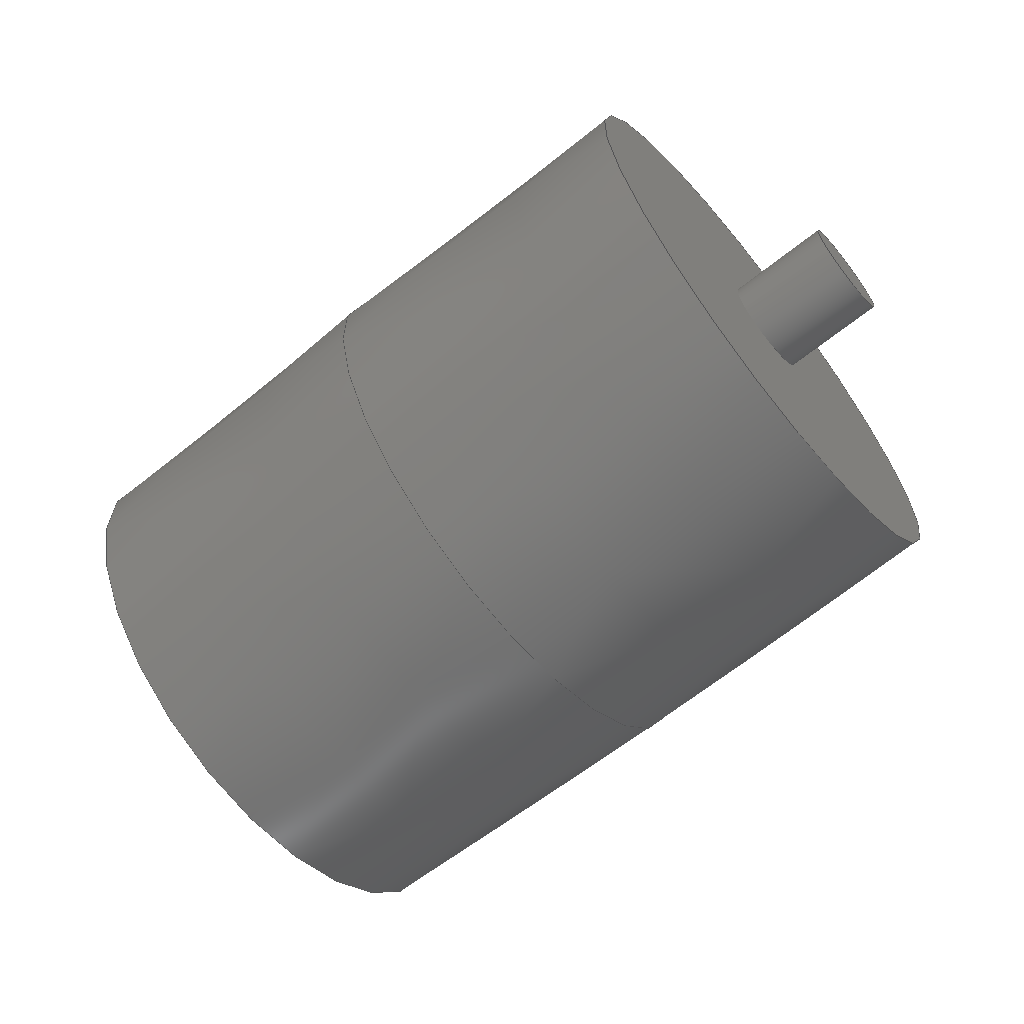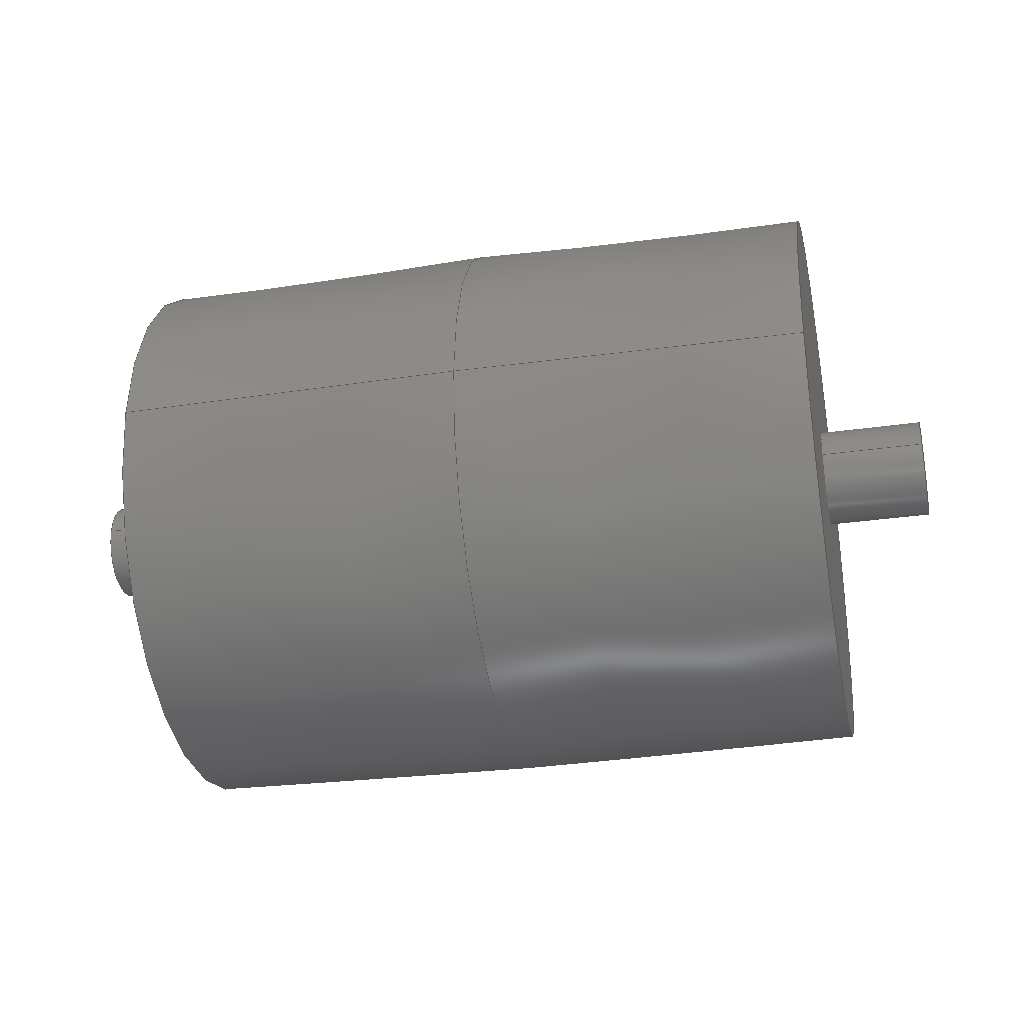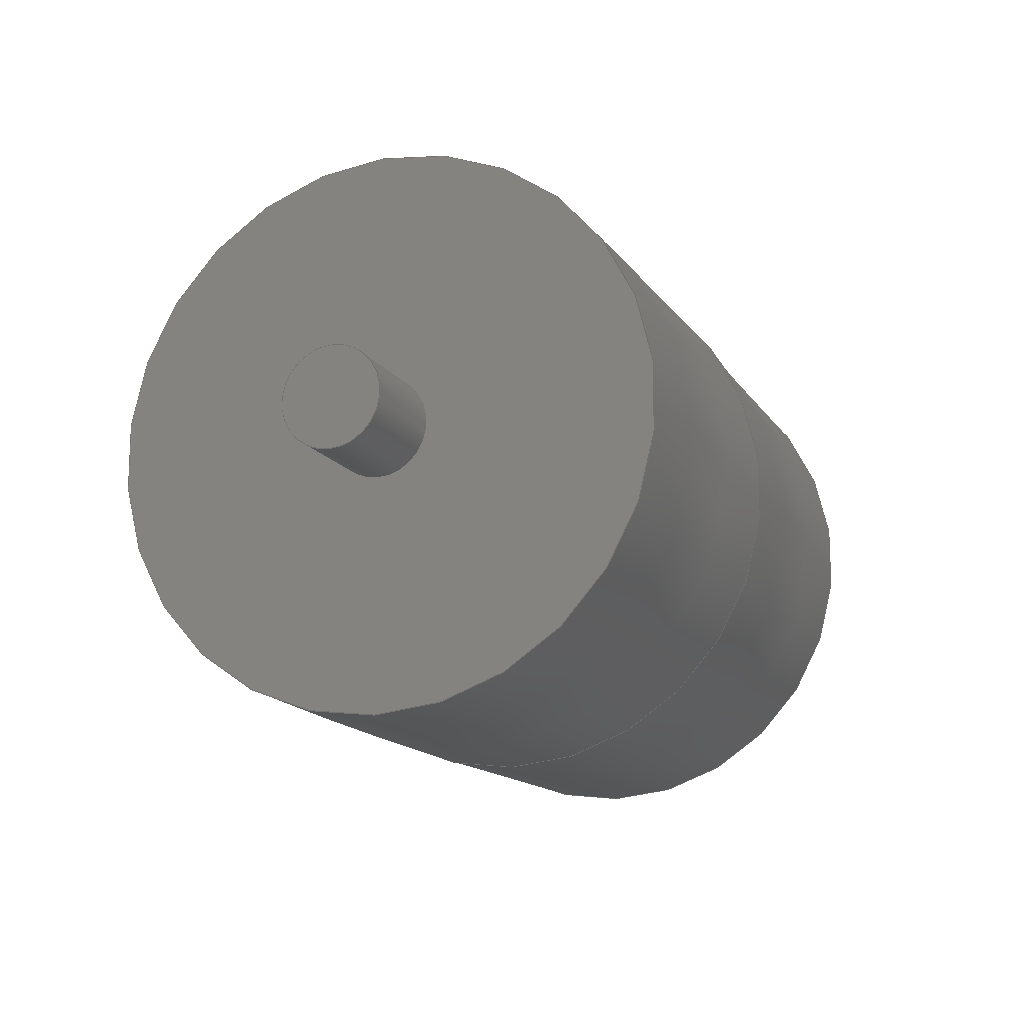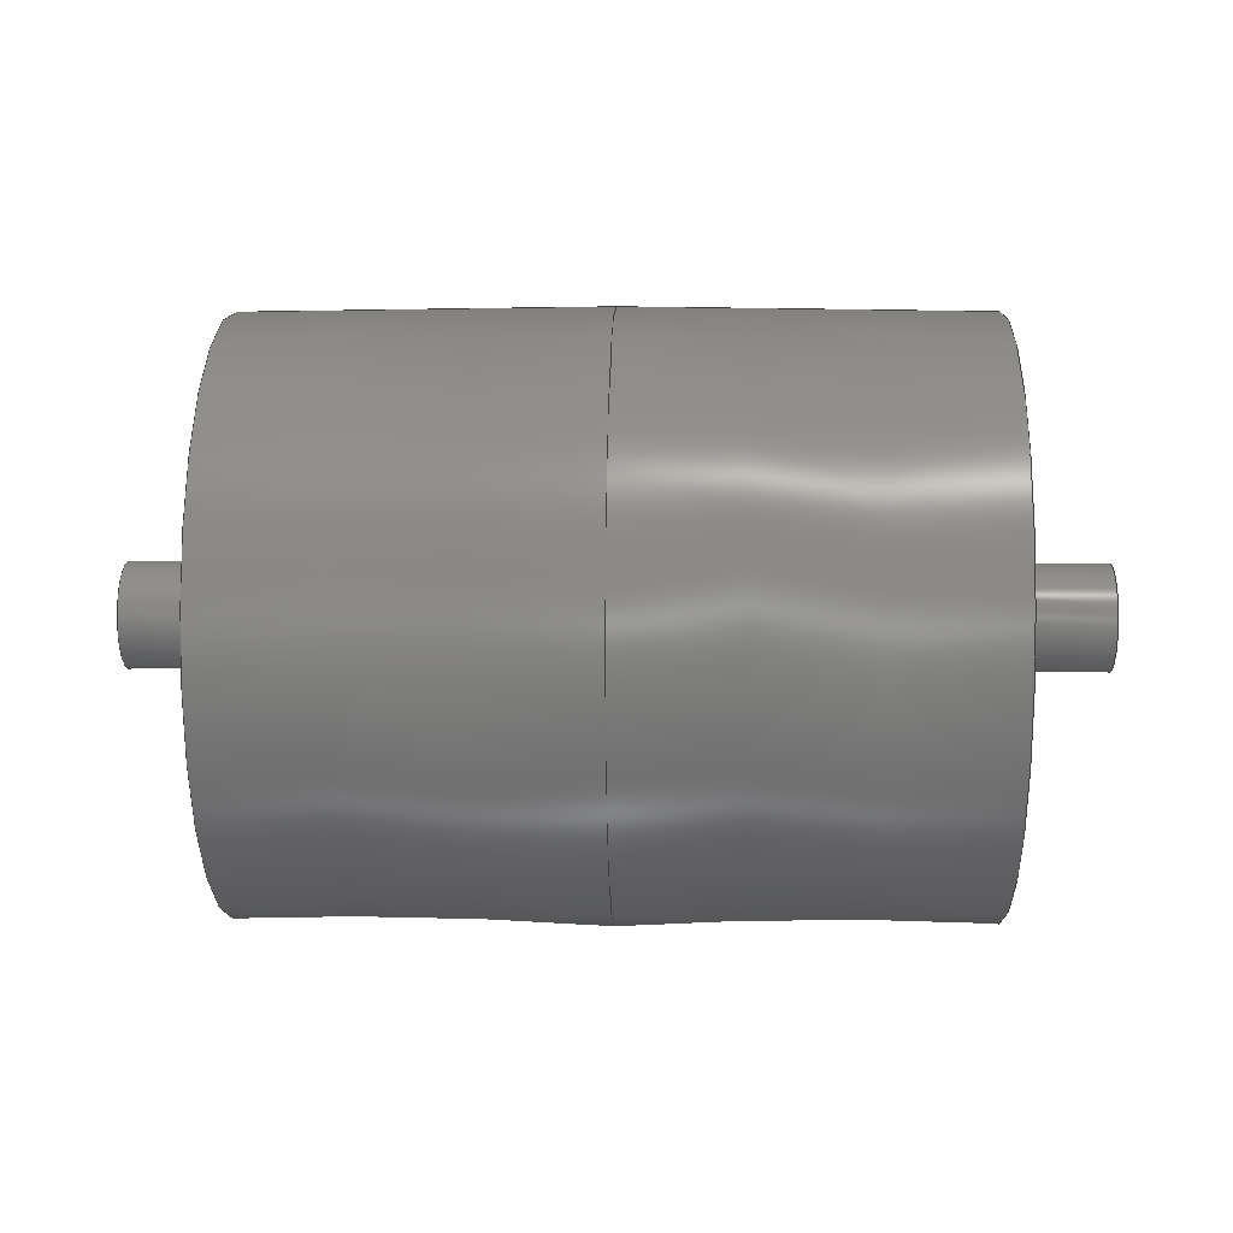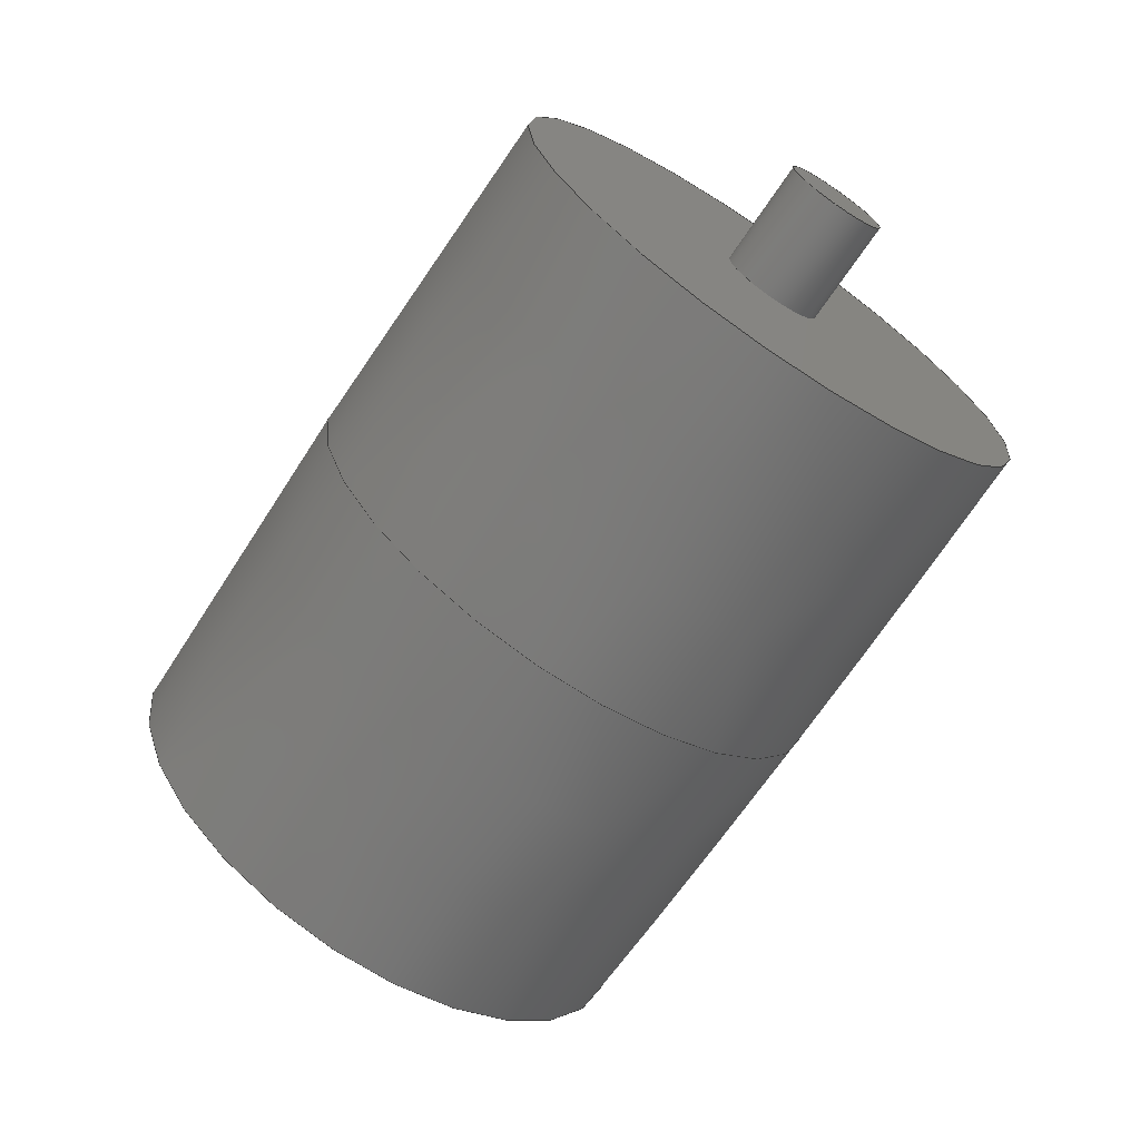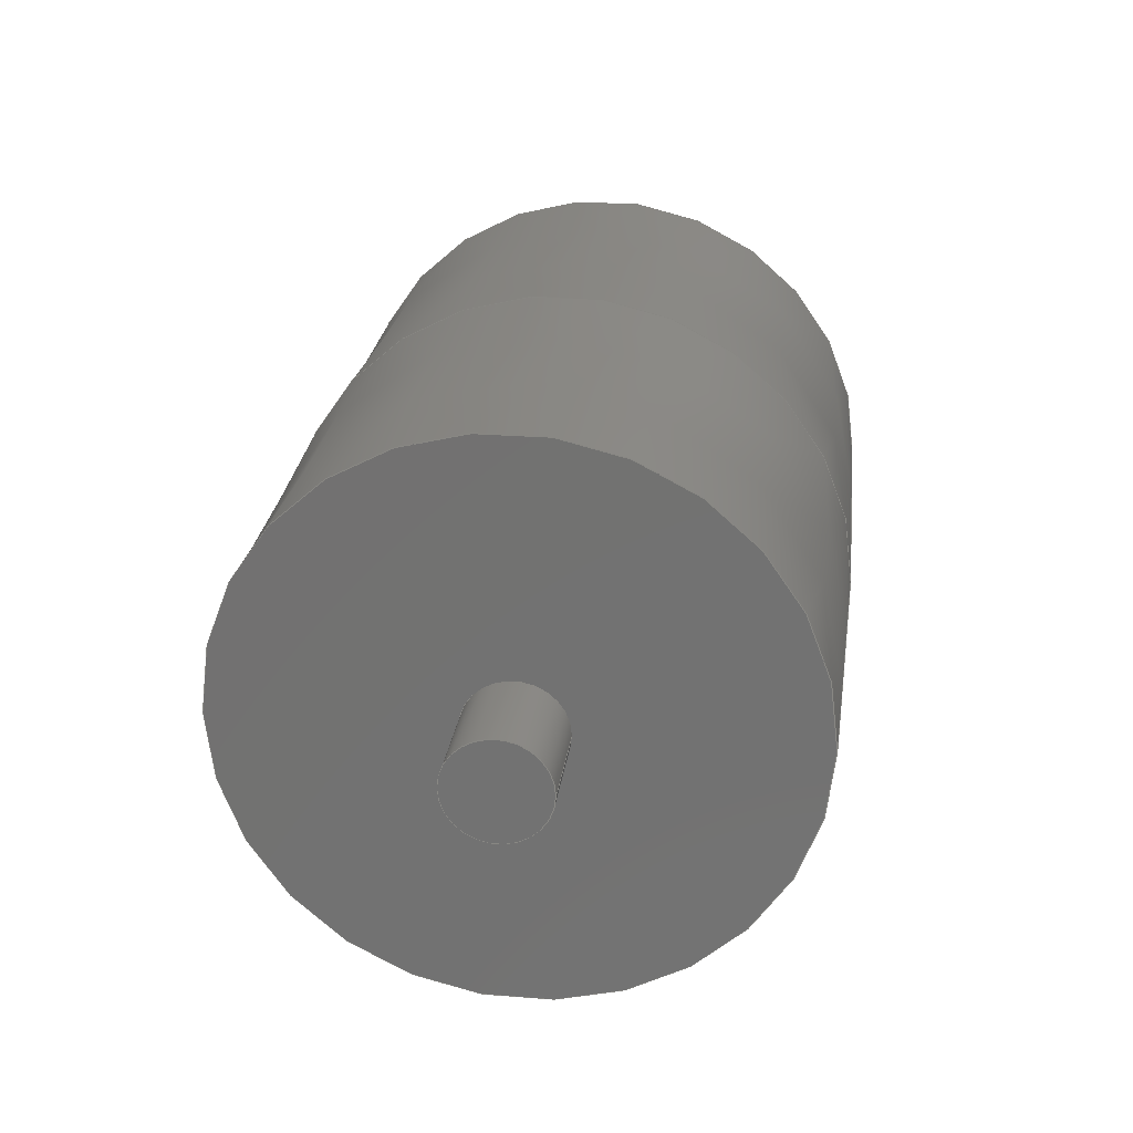
<metadata>
{"format":"step","ext":"stp","renderer":"f3d","projection":"perspective","resolution":1024,"background":"white","views":[{"elev":-64.2,"azim":-141.0,"up":"+Y"},{"elev":-30.4,"azim":-168.2,"up":"+Z"},{"elev":-14.6,"azim":-68.4,"up":"+Y"},{"elev":5.8,"azim":-178.2,"up":"+Y"},{"elev":-68.7,"azim":56.3,"up":"+Z"},{"elev":24.7,"azim":97.4,"up":"+Z"}]}
</metadata>
<code>
ISO-10303-21;
DATA;
#1=SHAPE_REPRESENTATION_RELATIONSHIP('SRR','None',#172,#2);
#2=ADVANCED_BREP_SHAPE_REPRESENTATION($,(#87),#160);
#3=CONICAL_SURFACE($,#95,0.1805,0.7707);
#4=CONICAL_SURFACE($,#97,0.1805,0.7707);
#5=FACE_BOUND($,#27,.T.);
#6=FACE_BOUND($,#28,.T.);
#7=FACE_BOUND($,#29,.T.);
#8=FACE_BOUND($,#31,.T.);
#9=FACE_BOUND($,#33,.T.);
#10=FACE_BOUND($,#35,.T.);
#11=FACE_BOUND($,#37,.T.);
#12=CYLINDRICAL_SURFACE($,#91,0.032);
#13=CYLINDRICAL_SURFACE($,#101,0.032);
#14=STYLED_ITEM($,(#181),#79);
#15=STYLED_ITEM($,(#181),#84);
#16=STYLED_ITEM($,(#181),#85);
#17=STYLED_ITEM($,(#180),#87);
#18=FACE_OUTER_BOUND($,#25,.T.);
#19=FACE_OUTER_BOUND($,#26,.T.);
#20=FACE_OUTER_BOUND($,#30,.T.);
#21=FACE_OUTER_BOUND($,#32,.T.);
#22=FACE_OUTER_BOUND($,#34,.T.);
#23=FACE_OUTER_BOUND($,#36,.T.);
#24=FACE_OUTER_BOUND($,#38,.T.);
#25=EDGE_LOOP($,(#60));
#26=EDGE_LOOP($,(#61));
#27=EDGE_LOOP($,(#62));
#28=EDGE_LOOP($,(#63));
#29=EDGE_LOOP($,(#64));
#30=EDGE_LOOP($,(#65));
#31=EDGE_LOOP($,(#66));
#32=EDGE_LOOP($,(#67));
#33=EDGE_LOOP($,(#68));
#34=EDGE_LOOP($,(#69));
#35=EDGE_LOOP($,(#70));
#36=EDGE_LOOP($,(#71));
#37=EDGE_LOOP($,(#72));
#38=EDGE_LOOP($,(#73));
#39=CIRCLE($,#90,0.032);
#40=CIRCLE($,#92,0.032);
#41=CIRCLE($,#94,0.179);
#42=CIRCLE($,#96,0.182);
#43=CIRCLE($,#98,0.179);
#44=CIRCLE($,#100,0.032);
#45=CIRCLE($,#102,0.032);
#46=VERTEX_POINT($,#138);
#47=VERTEX_POINT($,#141);
#48=VERTEX_POINT($,#144);
#49=VERTEX_POINT($,#147);
#50=VERTEX_POINT($,#150);
#51=VERTEX_POINT($,#153);
#52=VERTEX_POINT($,#156);
#53=EDGE_CURVE($,#46,#46,#39,.T.);
#54=EDGE_CURVE($,#47,#47,#40,.T.);
#55=EDGE_CURVE($,#48,#48,#41,.T.);
#56=EDGE_CURVE($,#49,#49,#42,.T.);
#57=EDGE_CURVE($,#50,#50,#43,.T.);
#58=EDGE_CURVE($,#51,#51,#44,.T.);
#59=EDGE_CURVE($,#52,#52,#45,.T.);
#60=ORIENTED_EDGE($,*,*,#53,.F.);
#61=ORIENTED_EDGE($,*,*,#53,.T.);
#62=ORIENTED_EDGE($,*,*,#54,.F.);
#63=ORIENTED_EDGE($,*,*,#54,.T.);
#64=ORIENTED_EDGE($,*,*,#55,.F.);
#65=ORIENTED_EDGE($,*,*,#55,.T.);
#66=ORIENTED_EDGE($,*,*,#56,.F.);
#67=ORIENTED_EDGE($,*,*,#56,.T.);
#68=ORIENTED_EDGE($,*,*,#57,.F.);
#69=ORIENTED_EDGE($,*,*,#57,.T.);
#70=ORIENTED_EDGE($,*,*,#58,.F.);
#71=ORIENTED_EDGE($,*,*,#58,.T.);
#72=ORIENTED_EDGE($,*,*,#59,.F.);
#73=ORIENTED_EDGE($,*,*,#59,.T.);
#74=PLANE($,#89);
#75=PLANE($,#93);
#76=PLANE($,#99);
#77=PLANE($,#103);
#78=ADVANCED_FACE($,(#18),#74,.T.);
#79=ADVANCED_FACE($,(#19,#5),#12,.T.);
#80=ADVANCED_FACE($,(#6,#7),#75,.T.);
#81=ADVANCED_FACE($,(#20,#8),#3,.T.);
#82=ADVANCED_FACE($,(#21,#9),#4,.T.);
#83=ADVANCED_FACE($,(#22,#10),#76,.T.);
#84=ADVANCED_FACE($,(#23,#11),#13,.T.);
#85=ADVANCED_FACE($,(#24),#77,.T.);
#86=CLOSED_SHELL($,(#78,#79,#80,#81,#82,#83,#84,#85));
#87=MANIFOLD_SOLID_BREP('Solid1',#86);
#88=AXIS2_PLACEMENT_3D('placement',#136,#104,#105);
#89=AXIS2_PLACEMENT_3D($,#137,#106,#107);
#90=AXIS2_PLACEMENT_3D($,#139,#108,#109);
#91=AXIS2_PLACEMENT_3D($,#140,#110,#111);
#92=AXIS2_PLACEMENT_3D($,#142,#112,#113);
#93=AXIS2_PLACEMENT_3D($,#143,#114,#115);
#94=AXIS2_PLACEMENT_3D($,#145,#116,#117);
#95=AXIS2_PLACEMENT_3D($,#146,#118,#119);
#96=AXIS2_PLACEMENT_3D($,#148,#120,#121);
#97=AXIS2_PLACEMENT_3D($,#149,#122,#123);
#98=AXIS2_PLACEMENT_3D($,#151,#124,#125);
#99=AXIS2_PLACEMENT_3D($,#152,#126,#127);
#100=AXIS2_PLACEMENT_3D($,#154,#128,#129);
#101=AXIS2_PLACEMENT_3D($,#155,#130,#131);
#102=AXIS2_PLACEMENT_3D($,#157,#132,#133);
#103=AXIS2_PLACEMENT_3D($,#158,#134,#135);
#104=DIRECTION('axis',(0,0,1));
#105=DIRECTION('refdir',(1,0,0));
#106=DIRECTION('center_axis',(-1,-1.837e-16,0));
#107=DIRECTION('ref_axis',(0,0,1));
#108=DIRECTION('center_axis',(1,1.837e-16,0));
#109=DIRECTION('ref_axis',(0,0,-1));
#110=DIRECTION('center_axis',(1,1.837e-16,0));
#111=DIRECTION('ref_axis',(0,1,0));
#112=DIRECTION('center_axis',(1,1.837e-16,0));
#113=DIRECTION('ref_axis',(0,0,-1));
#114=DIRECTION('center_axis',(-1,-1.837e-16,0));
#115=DIRECTION('ref_axis',(0,0,1));
#116=DIRECTION('center_axis',(1,1.837e-16,0));
#117=DIRECTION('ref_axis',(0,0,-1));
#118=DIRECTION('center_axis',(1,1.837e-16,0));
#119=DIRECTION('ref_axis',(0,1,0));
#120=DIRECTION('center_axis',(1,1.837e-16,0));
#121=DIRECTION('ref_axis',(0,0,-1));
#122=DIRECTION('center_axis',(-1,-1.837e-16,0));
#123=DIRECTION('ref_axis',(0,1,0));
#124=DIRECTION('center_axis',(1,1.837e-16,0));
#125=DIRECTION('ref_axis',(0,0,-1));
#126=DIRECTION('center_axis',(1,1.837e-16,0));
#127=DIRECTION('ref_axis',(0,0,-1));
#128=DIRECTION('center_axis',(1,1.837e-16,0));
#129=DIRECTION('ref_axis',(0,0,-1));
#130=DIRECTION('center_axis',(1,1.837e-16,0));
#131=DIRECTION('ref_axis',(0,1,0));
#132=DIRECTION('center_axis',(1,1.837e-16,0));
#133=DIRECTION('ref_axis',(0,0,-1));
#134=DIRECTION('center_axis',(1,1.837e-16,0));
#135=DIRECTION('ref_axis',(0,0,-1));
#136=CARTESIAN_POINT('',(0,0,0));
#137=CARTESIAN_POINT('Origin',(-0.29,0.032,0));
#138=CARTESIAN_POINT('',(-0.29,0.032,0));
#139=CARTESIAN_POINT('Origin',(-0.29,0,0));
#140=CARTESIAN_POINT('Origin',(-0.2565,6.154e-18,0));
#141=CARTESIAN_POINT('',(-0.223,0.032,0));
#142=CARTESIAN_POINT('Origin',(-0.223,1.231e-17,0));
#143=CARTESIAN_POINT('Origin',(-0.223,0.179,0));
#144=CARTESIAN_POINT('',(-0.223,0.179,0));
#145=CARTESIAN_POINT('Origin',(-0.223,1.231e-17,0));
#146=CARTESIAN_POINT('Origin',(-0.1115,3.279e-17,0));
#147=CARTESIAN_POINT('',(0,0.182,0));
#148=CARTESIAN_POINT('Origin',(4.371e-17,5.327e-17,
0));
#149=CARTESIAN_POINT('Origin',(0.1115,7.375e-17,0));
#150=CARTESIAN_POINT('',(0.223,0.179,0));
#151=CARTESIAN_POINT('Origin',(0.223,9.424e-17,0));
#152=CARTESIAN_POINT('Origin',(0.223,0.032,0));
#153=CARTESIAN_POINT('',(0.223,0.032,0));
#154=CARTESIAN_POINT('Origin',(0.223,9.424e-17,0));
#155=CARTESIAN_POINT('Origin',(0.2565,1.004e-16,0));
#156=CARTESIAN_POINT('',(0.29,0.032,0));
#157=CARTESIAN_POINT('Origin',(0.29,1.065e-16,0));
#158=CARTESIAN_POINT('Origin',(0.29,1.093e-16,0));
#159=UNCERTAINTY_MEASURE_WITH_UNIT(LENGTH_MEASURE(0.0003937),
#161,'DISTANCE_ACCURACY_VALUE',
'Maximum model space distance between geometric entities at asserted c
onnectivities');
#160=(
GEOMETRIC_REPRESENTATION_CONTEXT(3)
GLOBAL_UNCERTAINTY_ASSIGNED_CONTEXT((#159))
GLOBAL_UNIT_ASSIGNED_CONTEXT((#161,#167,#164))
REPRESENTATION_CONTEXT('','3D')
);
#161=(
CONVERSION_BASED_UNIT('__CONSTANT UNIT inch',#163)
LENGTH_UNIT()
NAMED_UNIT(#166)
);
#162=(
LENGTH_UNIT()
NAMED_UNIT(*)
SI_UNIT(.MILLI.,.METRE.)
);
#163=LENGTH_MEASURE_WITH_UNIT(LENGTH_MEASURE(25.4),#162);
#164=(
NAMED_UNIT(*)
SI_UNIT($,.STERADIAN.)
SOLID_ANGLE_UNIT()
);
#165=DIMENSIONAL_EXPONENTS(0,0,0,0,0,0,0);
#166=DIMENSIONAL_EXPONENTS(1,0,0,0,0,0,0);
#167=(
CONVERSION_BASED_UNIT('degree',#169)
NAMED_UNIT(#165)
PLANE_ANGLE_UNIT()
);
#168=(
NAMED_UNIT(*)
PLANE_ANGLE_UNIT()
SI_UNIT($,.RADIAN.)
);
#169=PLANE_ANGLE_MEASURE_WITH_UNIT(PLANE_ANGLE_MEASURE(0.01745),#168);
#170=SHAPE_DEFINITION_REPRESENTATION(#171,#172);
#171=PRODUCT_DEFINITION_SHAPE('',$,#174);
#172=SHAPE_REPRESENTATION('',(#88),#160);
#173=PRODUCT_DEFINITION_CONTEXT('3D Mechanical Parts',#177,'design');
#174=PRODUCT_DEFINITION('Flexiwheel Roller','Flexiwheel Roller',#175,#173);
#175=PRODUCT_DEFINITION_FORMATION('',$,#179);
#176=APPLICATION_PROTOCOL_DEFINITION('international standard',
'automotive_design',2009,#177);
#177=APPLICATION_CONTEXT(
'Core Data for Automotive Mechanical Design Process');
#178=PRODUCT_CONTEXT('3D Mechanical Parts',#177,'mechanical');
#179=PRODUCT('Flexiwheel Roller','Flexiwheel Roller',$,(#178));
#180=PRESENTATION_STYLE_ASSIGNMENT((#182));
#181=PRESENTATION_STYLE_ASSIGNMENT((#183));
#182=SURFACE_STYLE_USAGE(.BOTH.,#184);
#183=SURFACE_STYLE_USAGE(.BOTH.,#185);
#184=SURFACE_SIDE_STYLE($,(#186));
#185=SURFACE_SIDE_STYLE($,(#187));
#186=SURFACE_STYLE_FILL_AREA(#188);
#187=SURFACE_STYLE_FILL_AREA(#189);
#188=FILL_AREA_STYLE($,(#190));
#189=FILL_AREA_STYLE($,(#191));
#190=FILL_AREA_STYLE_COLOUR($,#192);
#191=FILL_AREA_STYLE_COLOUR($,#193);
#192=COLOUR_RGB('',1,1,1);
#193=COLOUR_RGB('',0.9569,0.9569,0.9569);
ENDSEC;
END-ISO-10303-21;

</code>
